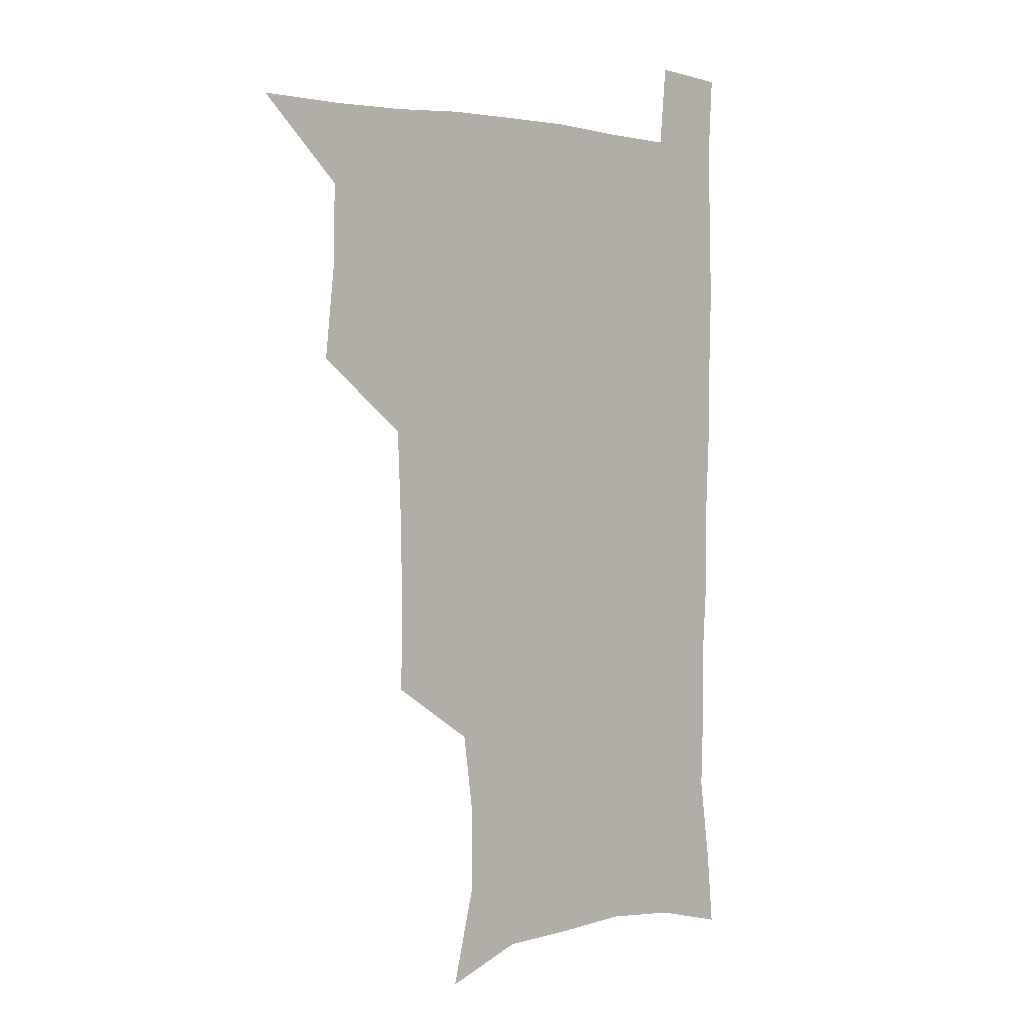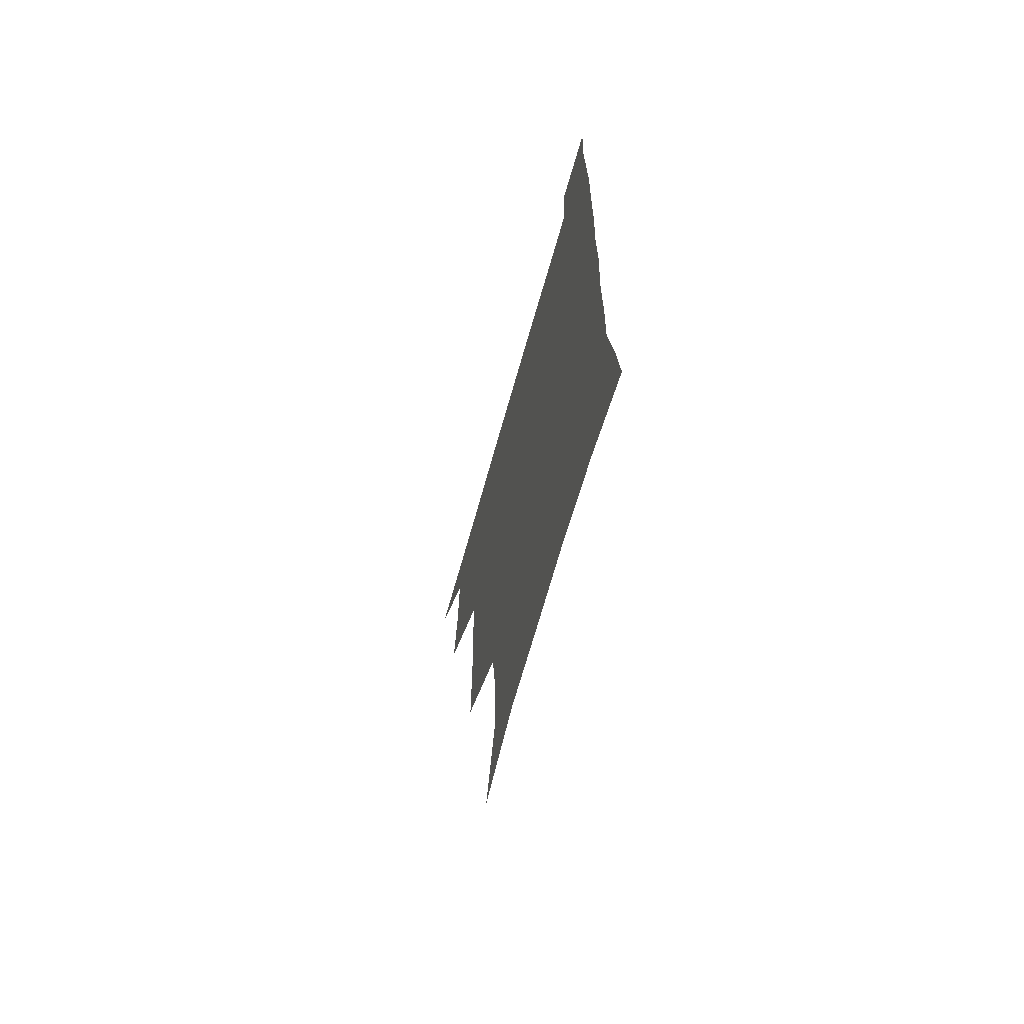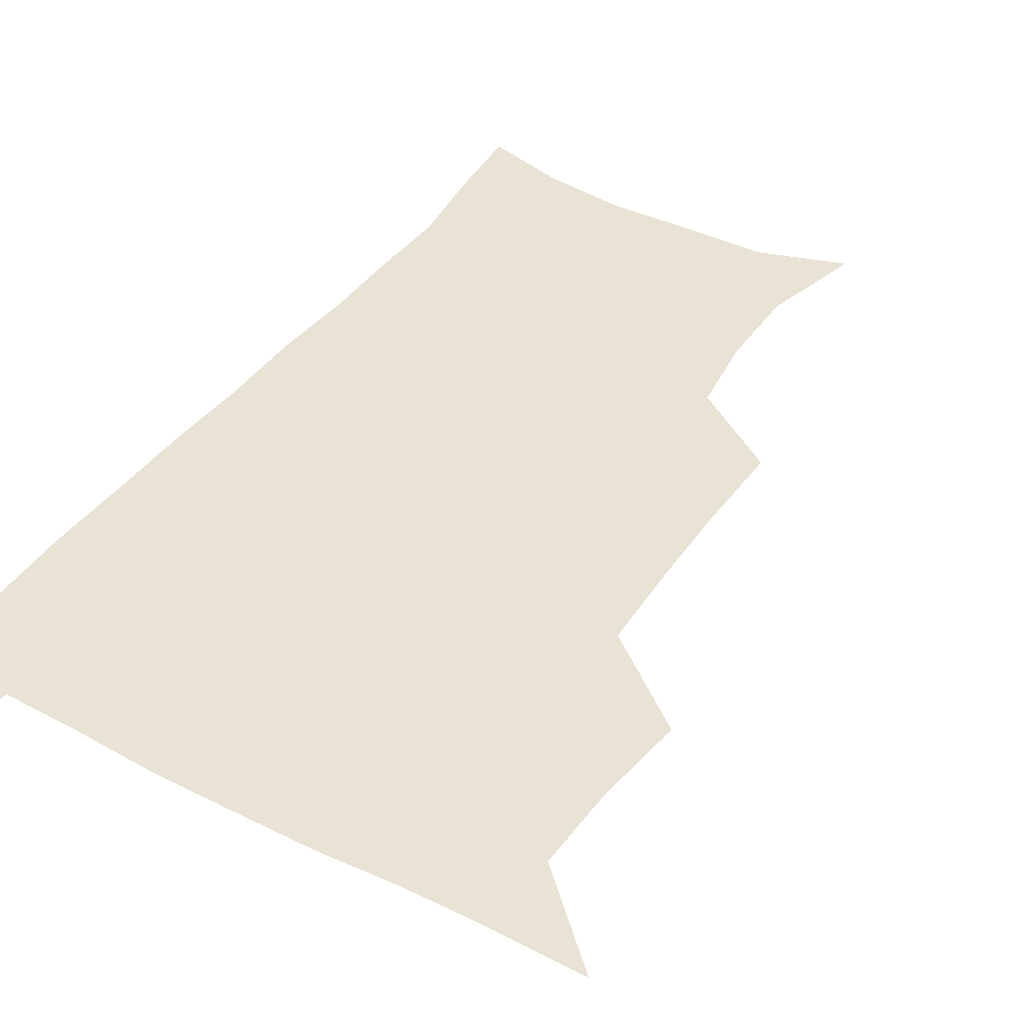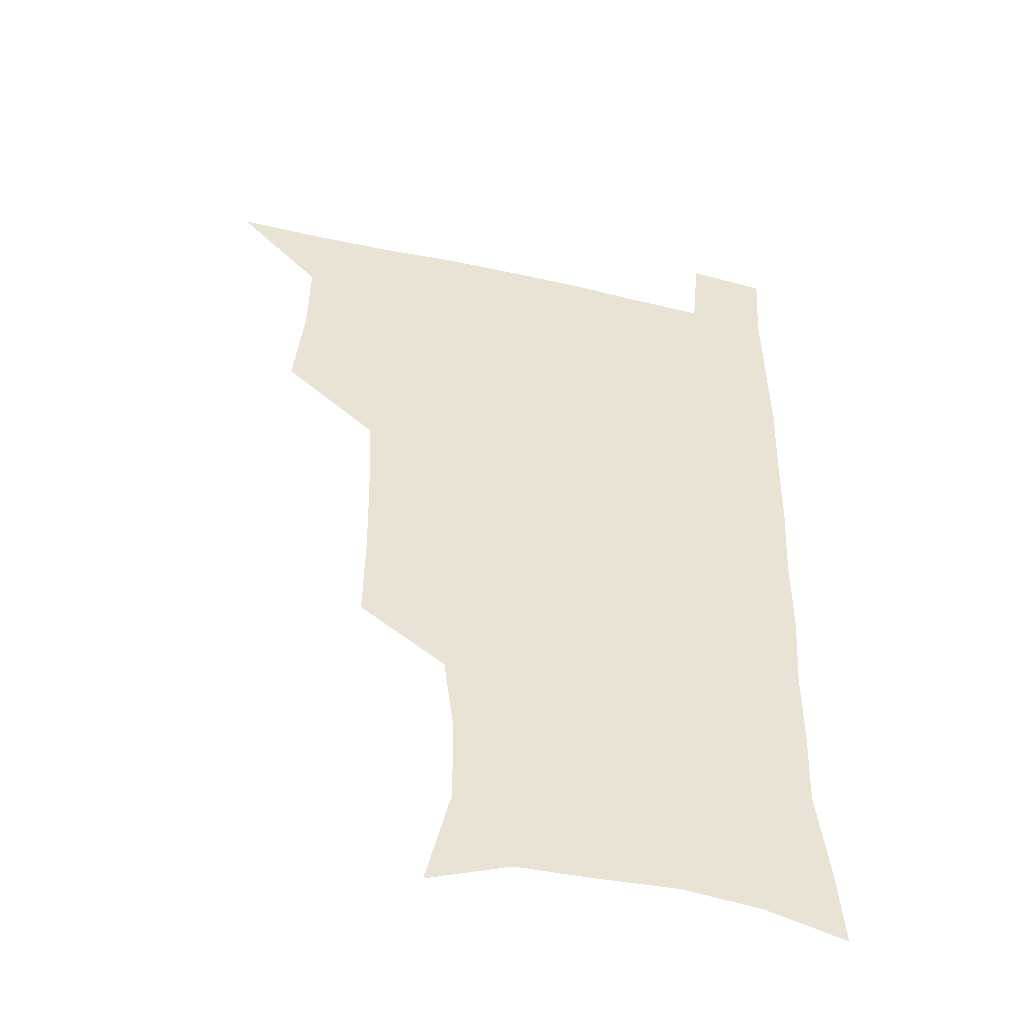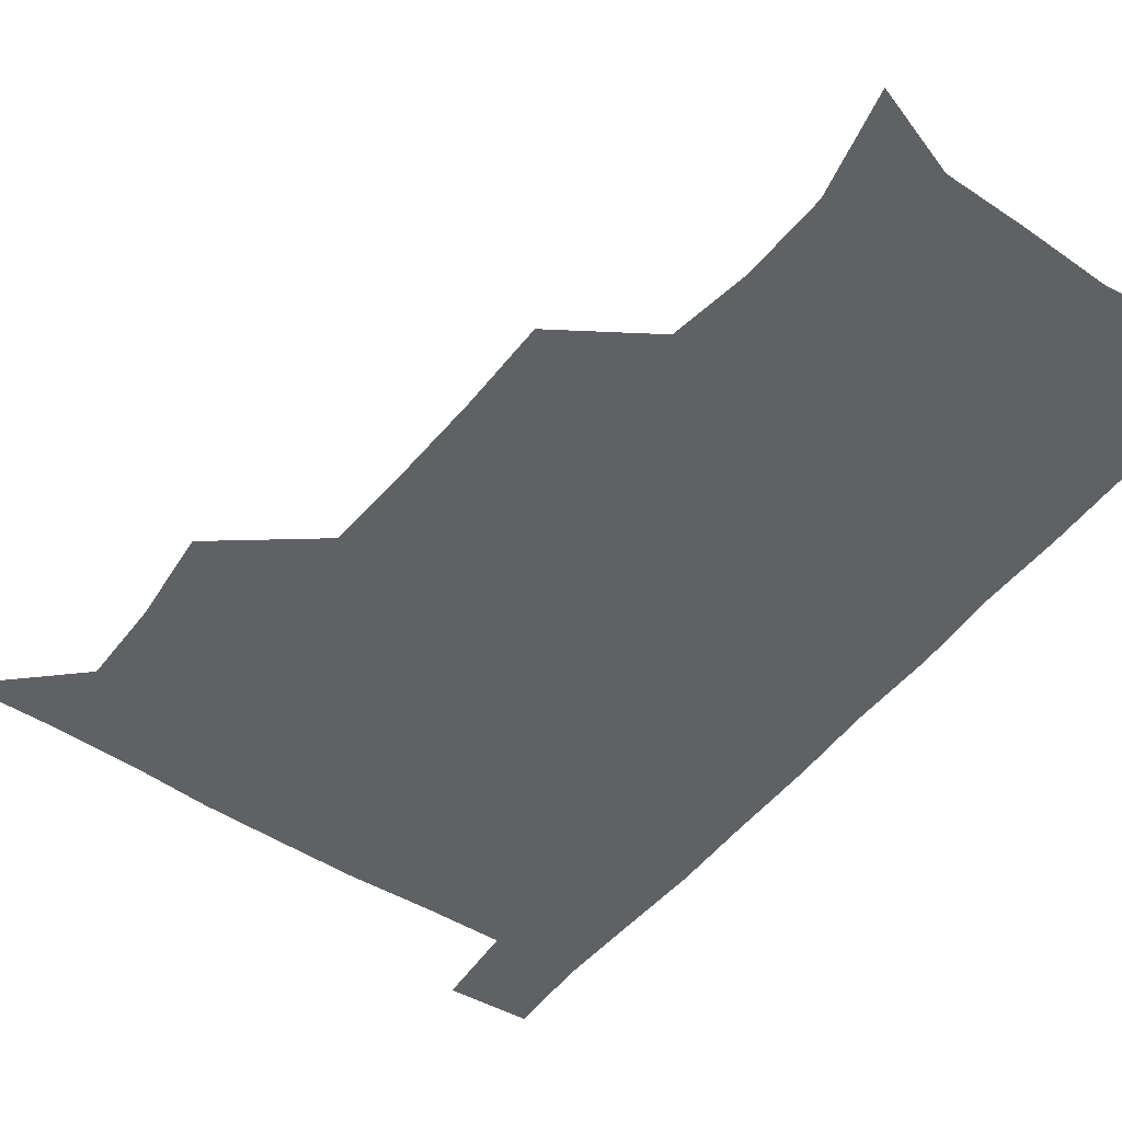
<metadata>
{"format":"obj","ext":"obj","renderer":"f3d","projection":"perspective","resolution":1024,"background":"white","views":[{"elev":2.5,"azim":-43.2,"up":"+Y"},{"elev":-68.8,"azim":74.2,"up":"+Y"},{"elev":41.1,"azim":-148.0,"up":"+Z"},{"elev":-46.2,"azim":-14.5,"up":"+Y"},{"elev":-48.1,"azim":-36.4,"up":"+Z"}]}
</metadata>
<code>
v 479.7 539.3 0
v 507 444.1 0
v 510.8 478 0
v 511.4 509.1 0
v 512.4 538.9 0
v 543.2 317.4 0
v 543.7 351.2 0
v 543.1 383.8 0
v 541.8 416.9 0
v 542.6 449.9 0
v 544.5 481.4 0
v 543.6 510.3 0
v 542.4 539.5 0
v 570.8 197.6 0
v 580 235.1 0
v 579.8 266.5 0
v 575.9 295.8 0
v 576.7 332.7 0
v 575.9 363.7 0
v 575.1 394.1 0
v 574.7 424.4 0
v 574.5 454.1 0
v 574.8 482.9 0
v 574.3 510.8 0
v 571.5 541.4 0
v 601.9 208.4 0
v 606.2 242.8 0
v 605.5 273.5 0
v 604.5 306 0
v 604.6 339.7 0
v 603.5 367.9 0
v 603.8 399.4 0
v 603.3 427.2 0
v 603 455.5 0
v 603.1 483.7 0
v 602.6 511.5 0
v 600.8 541.7 0
v 631.9 208.8 0
v 632.6 246 0
v 631.8 277.4 0
v 631 309.3 0
v 630.6 339.9 0
v 630.4 369 0
v 630.5 398.6 0
v 630.5 428.5 0
v 630.7 456.2 0
v 631 483.9 0
v 631.1 511.5 0
v 629.9 541.8 0
v 662.7 210 0
v 659.6 245.1 0
v 658 277.1 0
v 657.1 308.6 0
v 656.6 339.5 0
v 656.8 368.9 0
v 657.4 397.4 0
v 657.9 426.6 0
v 658.5 455 0
v 658.6 484.1 0
v 659.3 511.9 0
v 660 540.4 0
v 693.1 206.8 0
v 687.4 241.6 0
v 685 273.1 0
v 683.6 304.6 0
v 683.5 334.8 0
v 684.8 363.6 0
v 685.2 393.5 0
v 686 423.2 0
v 686.9 452.6 0
v 686.9 482.5 0
v 687.7 511.2 0
v 688.8 539.7 0
v 691.7 570.9 0
v 723.7 198.8 0
v 721 228.3 0
v 716.5 260.8 0
v 717.4 289.4 0
v 717.3 320.1 0
v 719.2 349.7 0
v 719 381.6 0
v 720.4 412.6 0
v 720.7 444.5 0
v 721.5 476 0
v 720.6 507.8 0
v 719.8 538.9 0
v 721.5 568.8 0
f 4 5 1
f 9 10 2
f 2 10 3
f 10 11 3
f 3 11 4
f 11 12 4
f 4 12 5
f 12 13 5
f 17 18 6
f 6 18 7
f 18 19 7
f 7 19 8
f 19 20 8
f 8 20 9
f 20 21 9
f 9 21 10
f 21 22 10
f 10 22 11
f 22 23 11
f 11 23 12
f 23 24 12
f 12 24 13
f 24 25 13
f 14 26 15
f 26 27 15
f 15 27 16
f 27 28 16
f 16 28 17
f 28 29 17
f 17 29 18
f 29 30 18
f 18 30 19
f 30 31 19
f 19 31 20
f 31 32 20
f 20 32 21
f 32 33 21
f 21 33 22
f 33 34 22
f 22 34 23
f 34 35 23
f 23 35 24
f 35 36 24
f 24 36 25
f 36 37 25
f 26 38 27
f 38 39 27
f 27 39 28
f 39 40 28
f 28 40 29
f 40 41 29
f 29 41 30
f 41 42 30
f 30 42 31
f 42 43 31
f 31 43 32
f 43 44 32
f 32 44 33
f 44 45 33
f 33 45 34
f 45 46 34
f 34 46 35
f 46 47 35
f 35 47 36
f 47 48 36
f 36 48 37
f 48 49 37
f 38 50 39
f 50 51 39
f 39 51 40
f 51 52 40
f 40 52 41
f 52 53 41
f 41 53 42
f 53 54 42
f 42 54 43
f 54 55 43
f 43 55 44
f 55 56 44
f 44 56 45
f 56 57 45
f 45 57 46
f 57 58 46
f 46 58 47
f 58 59 47
f 47 59 48
f 59 60 48
f 48 60 49
f 60 61 49
f 50 62 51
f 62 63 51
f 51 63 52
f 63 64 52
f 52 64 53
f 64 65 53
f 53 65 54
f 65 66 54
f 54 66 55
f 66 67 55
f 55 67 56
f 67 68 56
f 56 68 57
f 68 69 57
f 57 69 58
f 69 70 58
f 58 70 59
f 70 71 59
f 59 71 60
f 71 72 60
f 60 72 61
f 72 73 61
f 62 75 63
f 75 76 63
f 63 76 64
f 76 77 64
f 64 77 65
f 77 78 65
f 65 78 66
f 78 79 66
f 66 79 67
f 79 80 67
f 67 80 68
f 80 81 68
f 68 81 69
f 81 82 69
f 69 82 70
f 82 83 70
f 70 83 71
f 83 84 71
f 71 84 72
f 84 85 72
f 72 85 73
f 85 86 73
f 73 86 74
f 86 87 74

</code>
